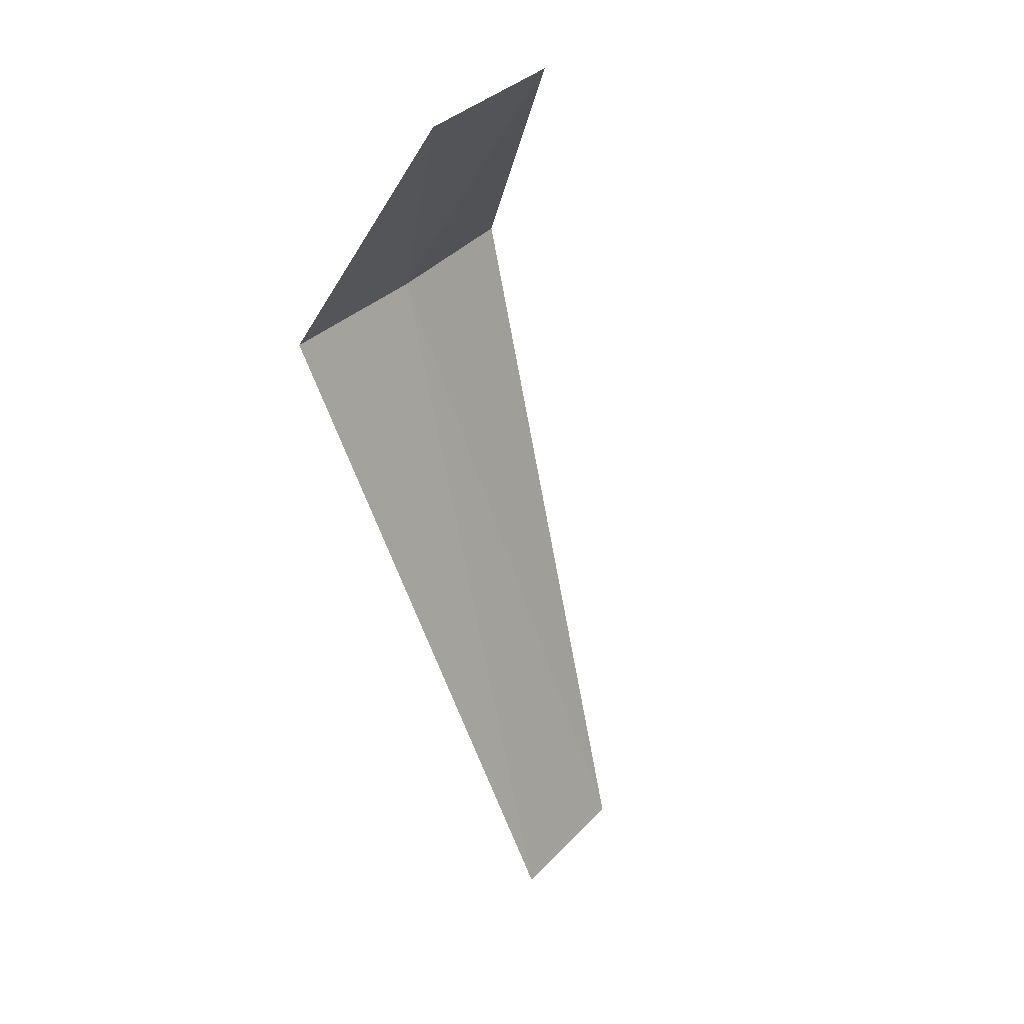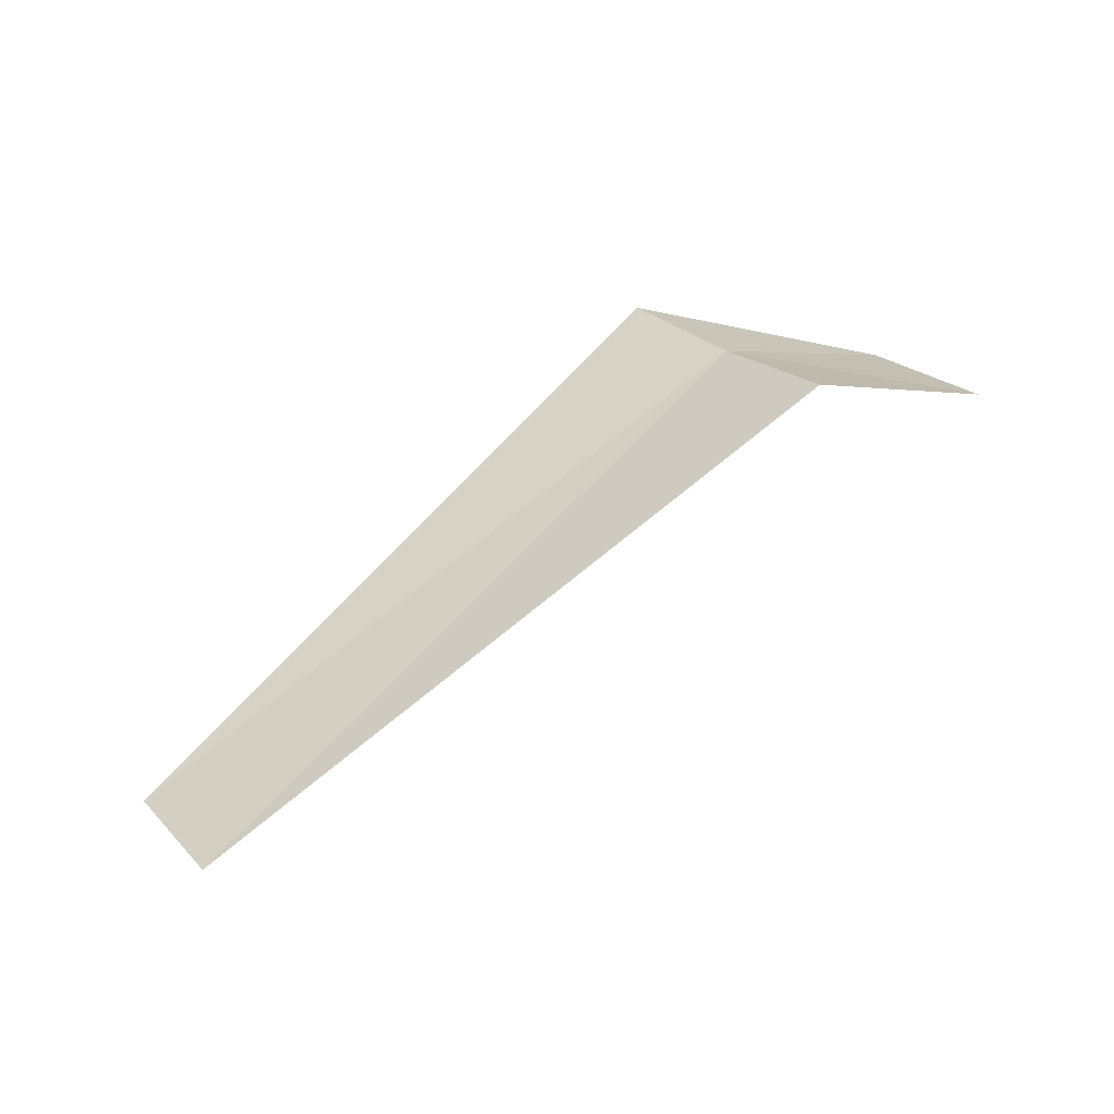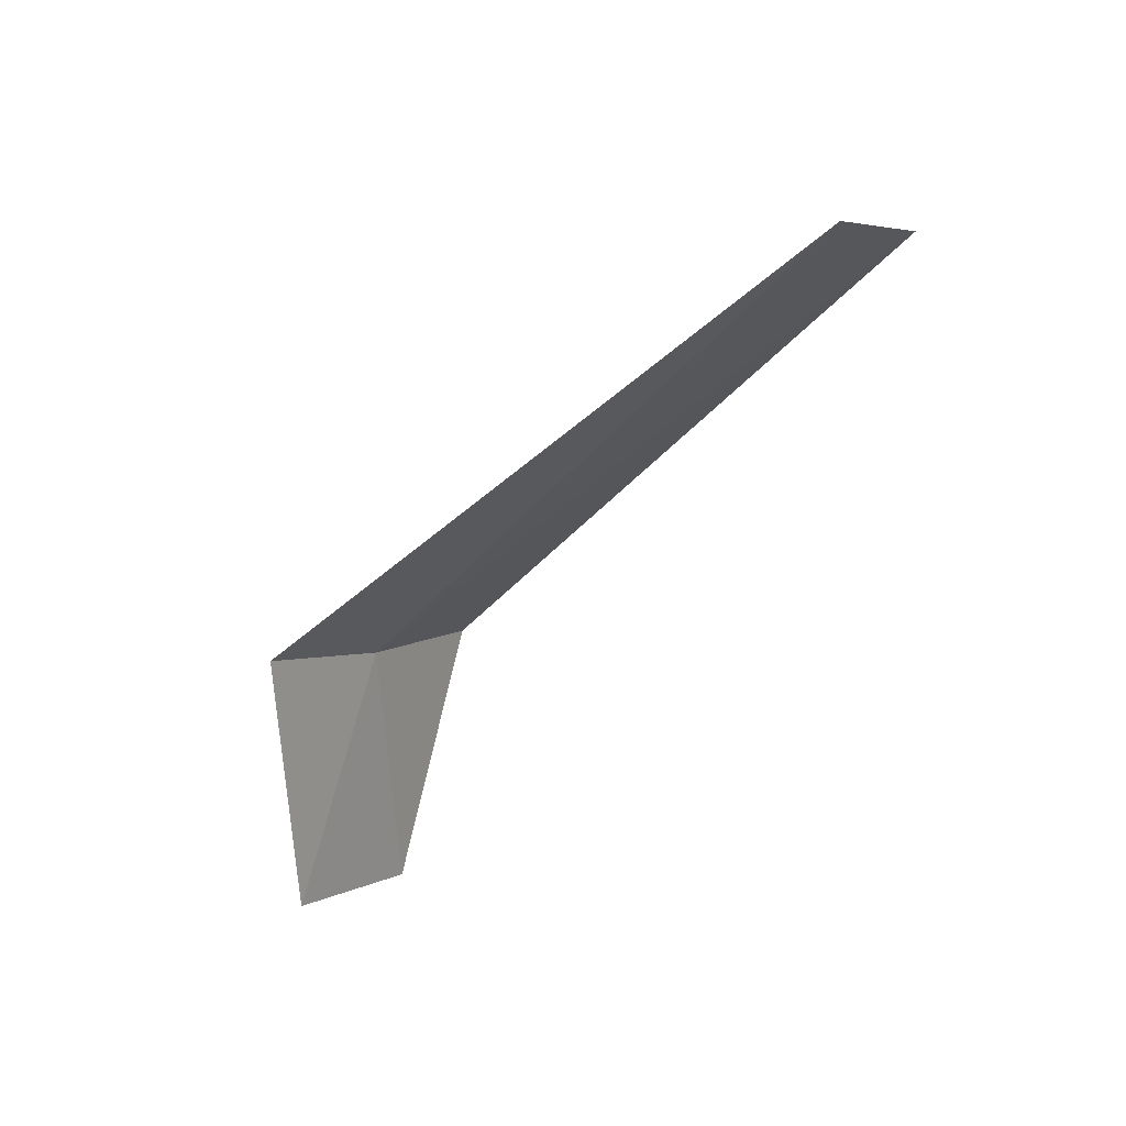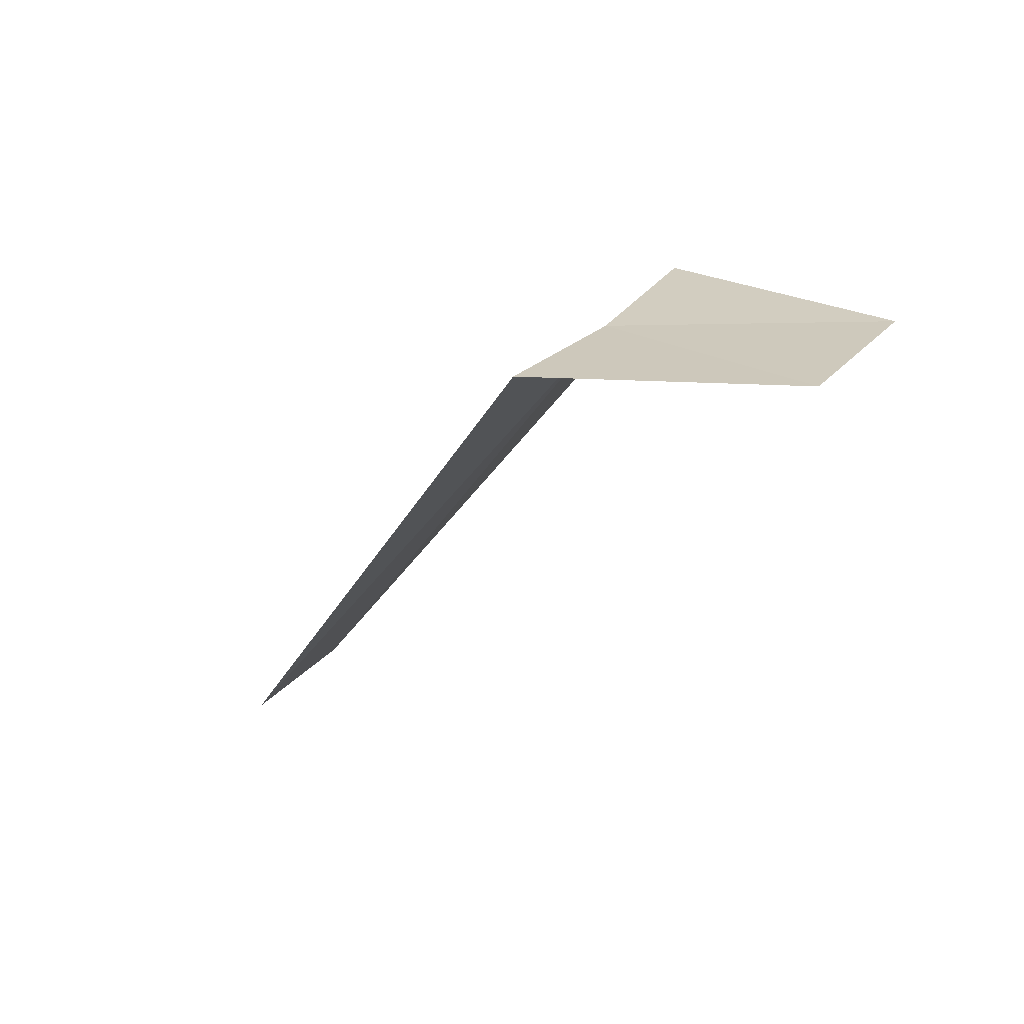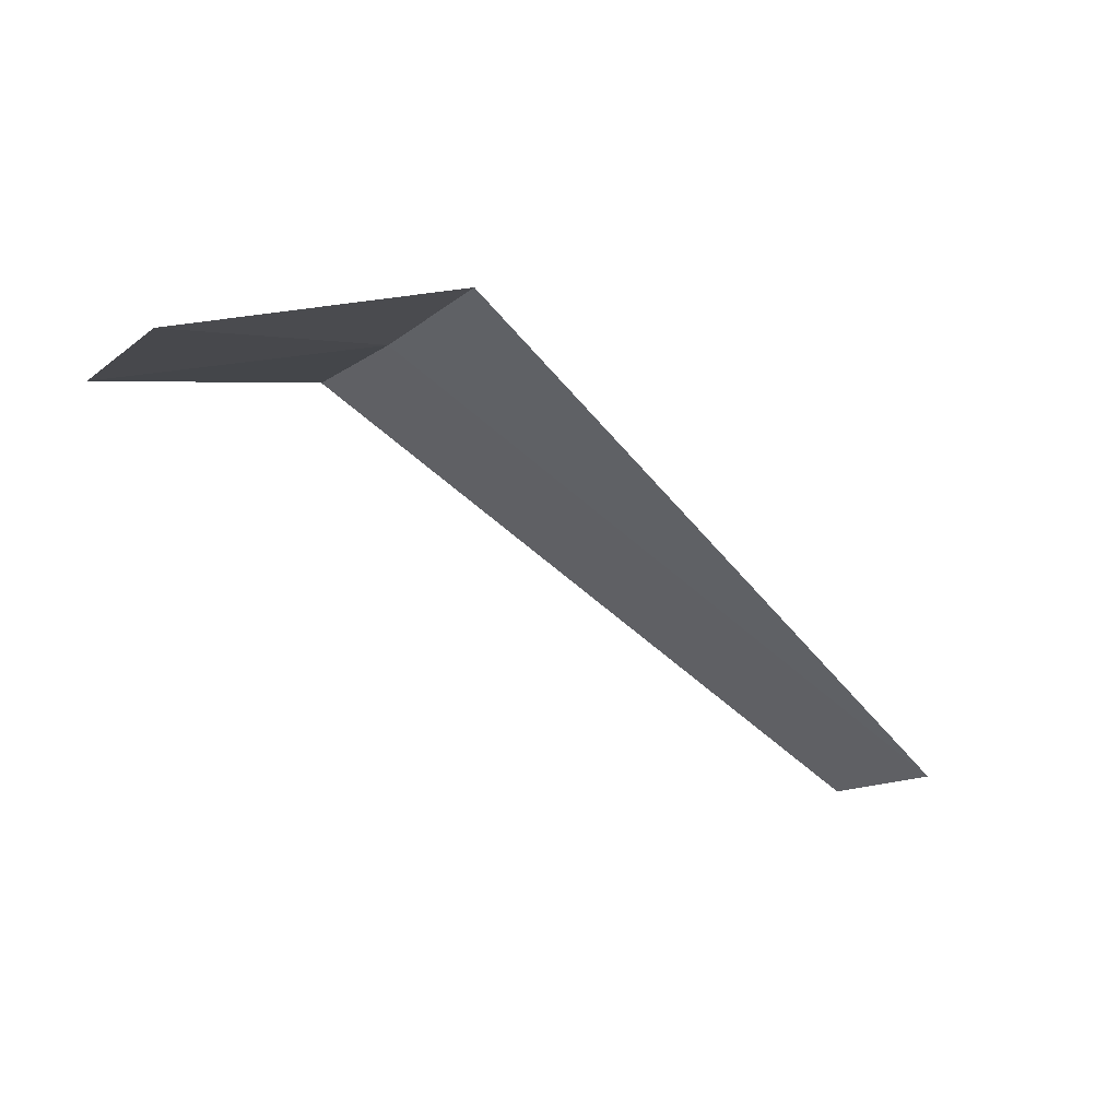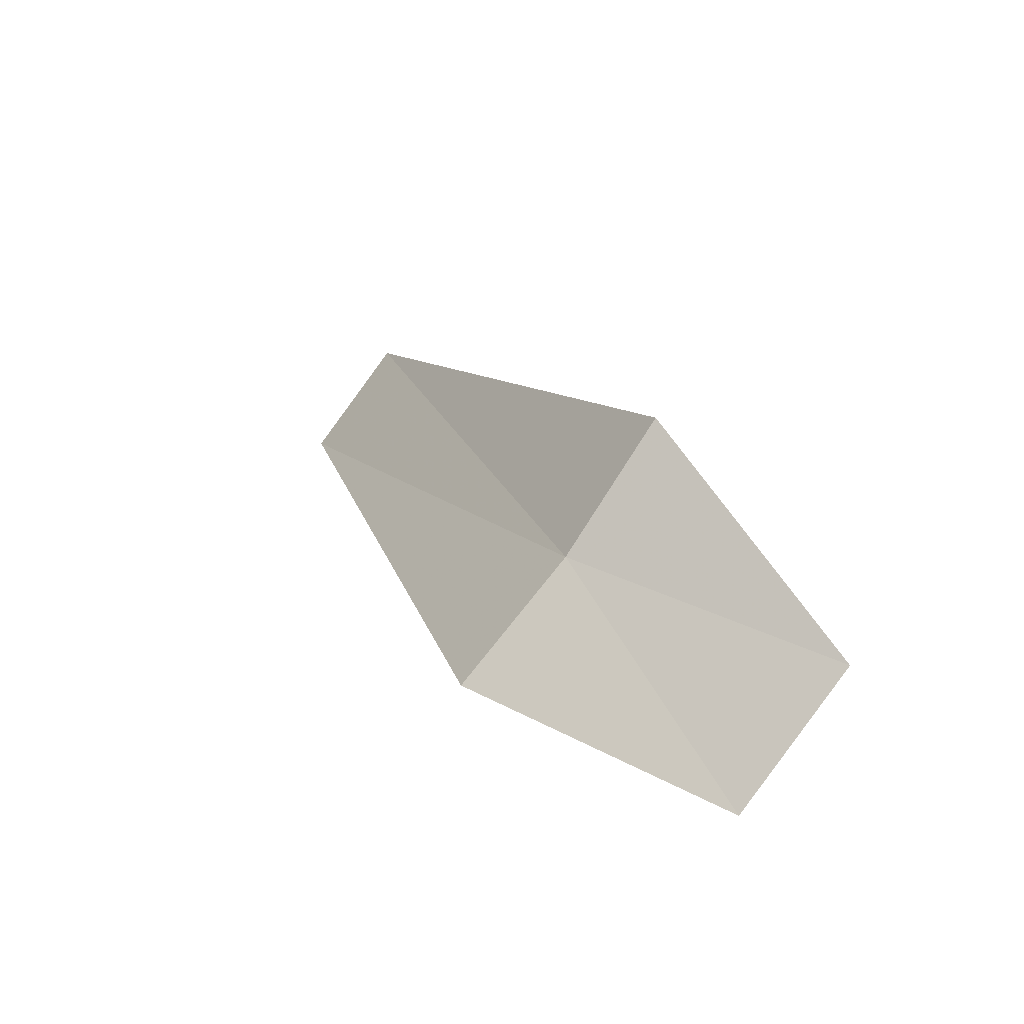
<metadata>
{"format":"obj","ext":"obj","renderer":"f3d","projection":"perspective","resolution":1024,"background":"white","views":[{"elev":-64.7,"azim":-75.7,"up":"+Z"},{"elev":71.1,"azim":137.0,"up":"+Y"},{"elev":-45.6,"azim":48.8,"up":"+Y"},{"elev":-38.2,"azim":-119.5,"up":"+Z"},{"elev":-62.9,"azim":-44.6,"up":"+Y"},{"elev":16.2,"azim":-110.3,"up":"+Z"}]}
</metadata>
<code>
v 4.178 -16.53 16.29
v 4.178 -16.99 16.95
v 3.178 -17.53 15.96
v 3.178 -16.99 15.3
v 4.178 -15.99 15.7
v 7.928 -16.75 16.58
v 7.928 -16.28 16
f 1 3 2
f 1 5 4
f 1 4 3
f 1 6 7
f 1 2 6
f 1 7 5

</code>
